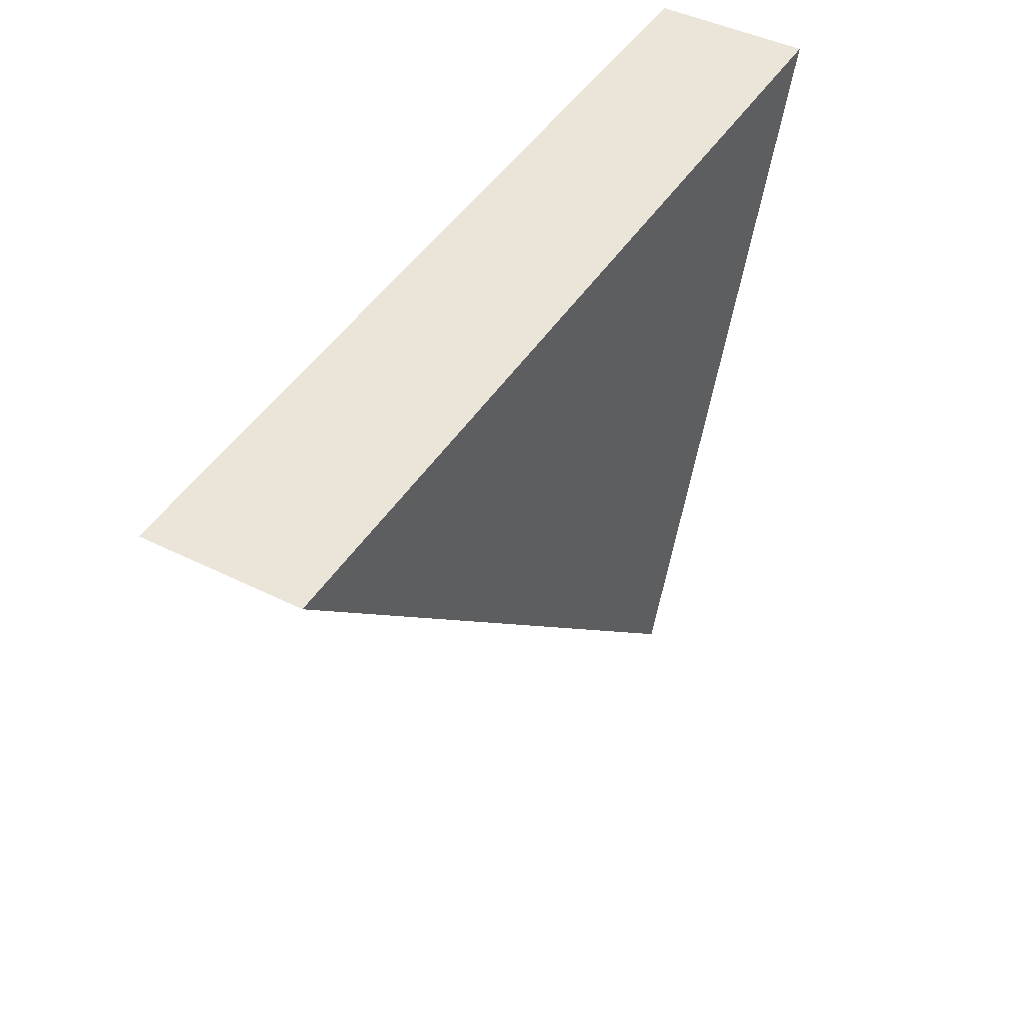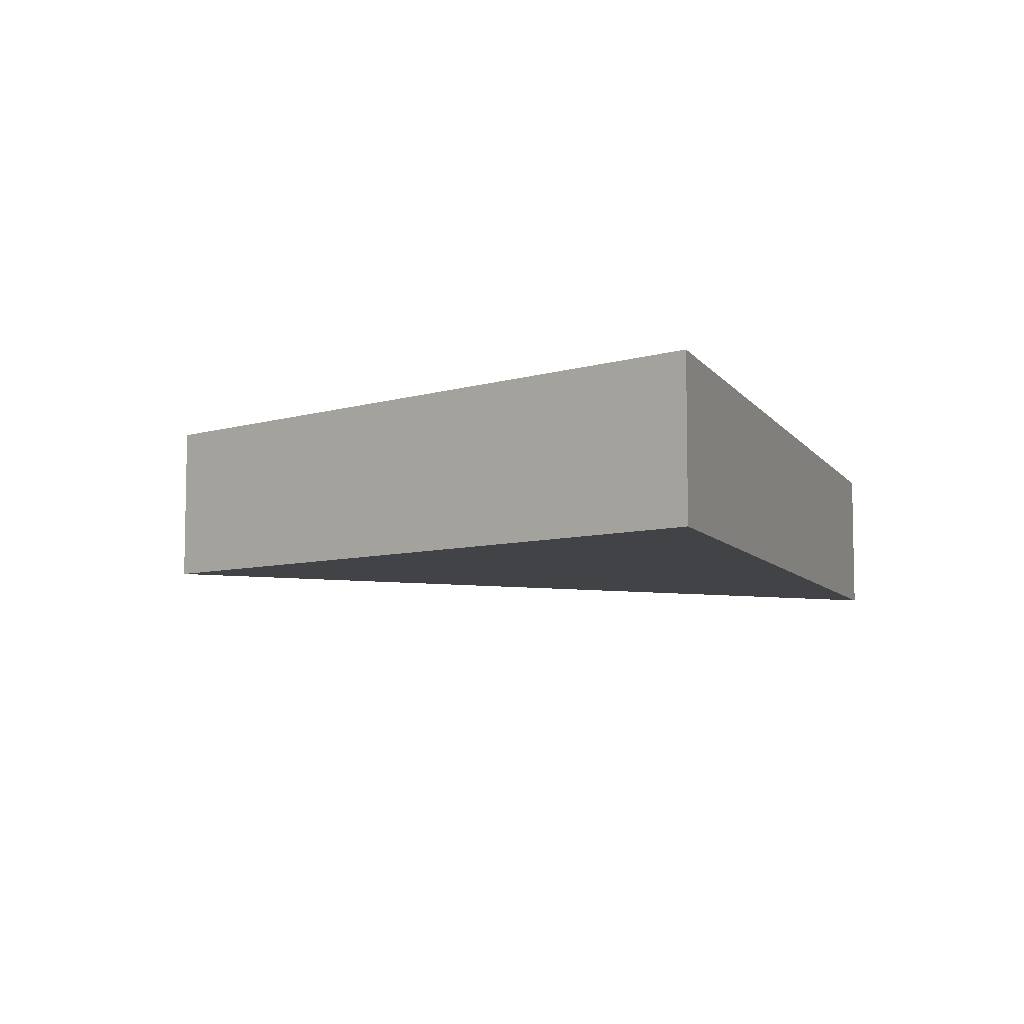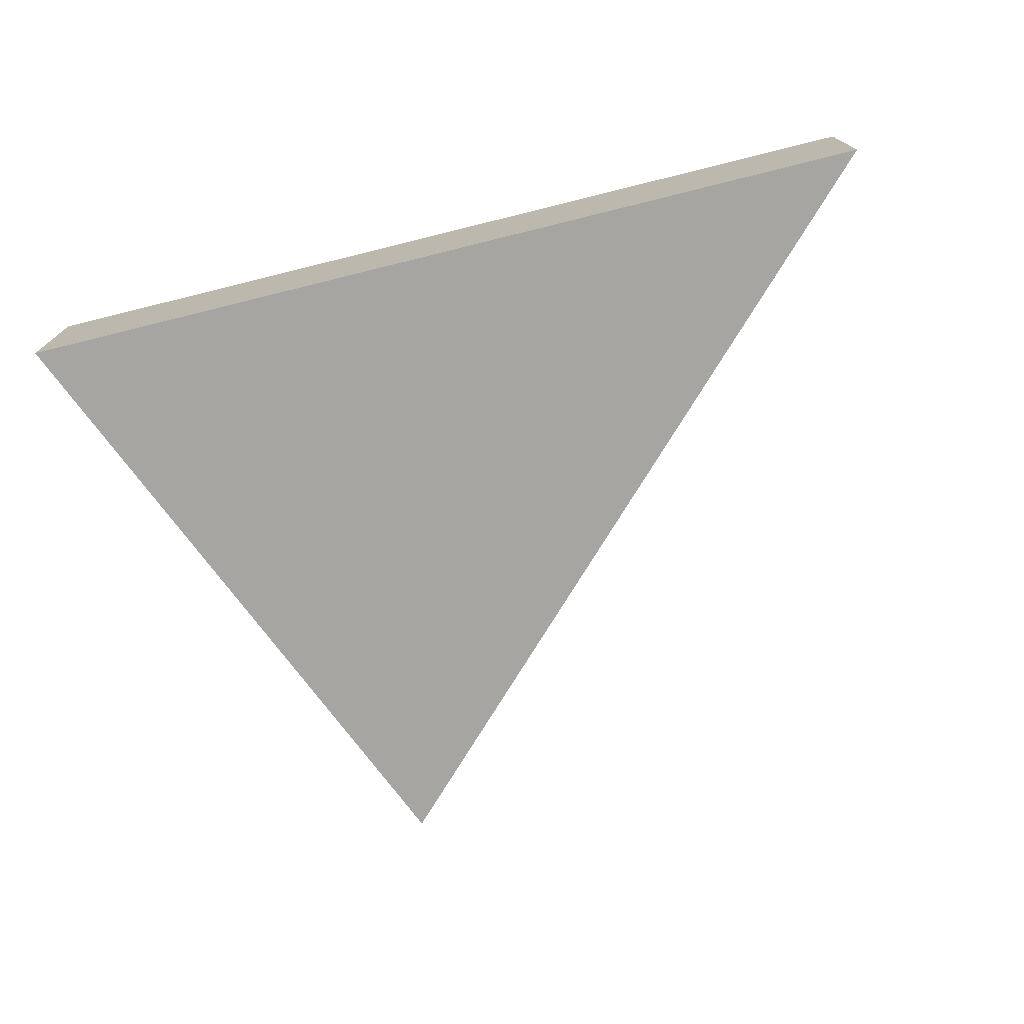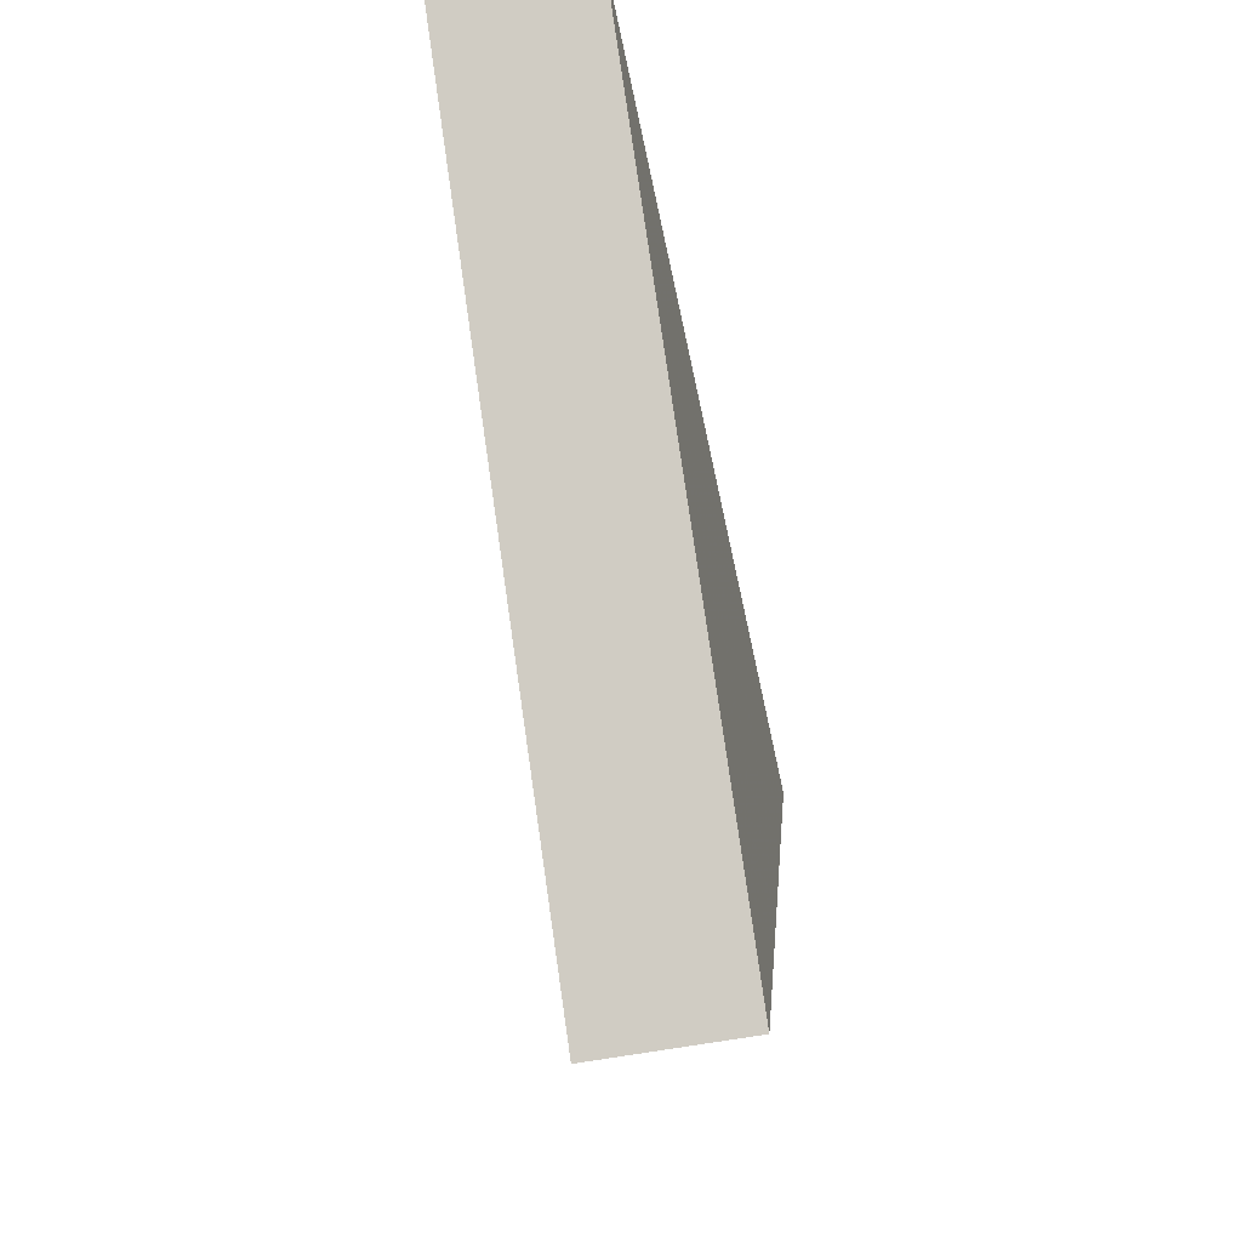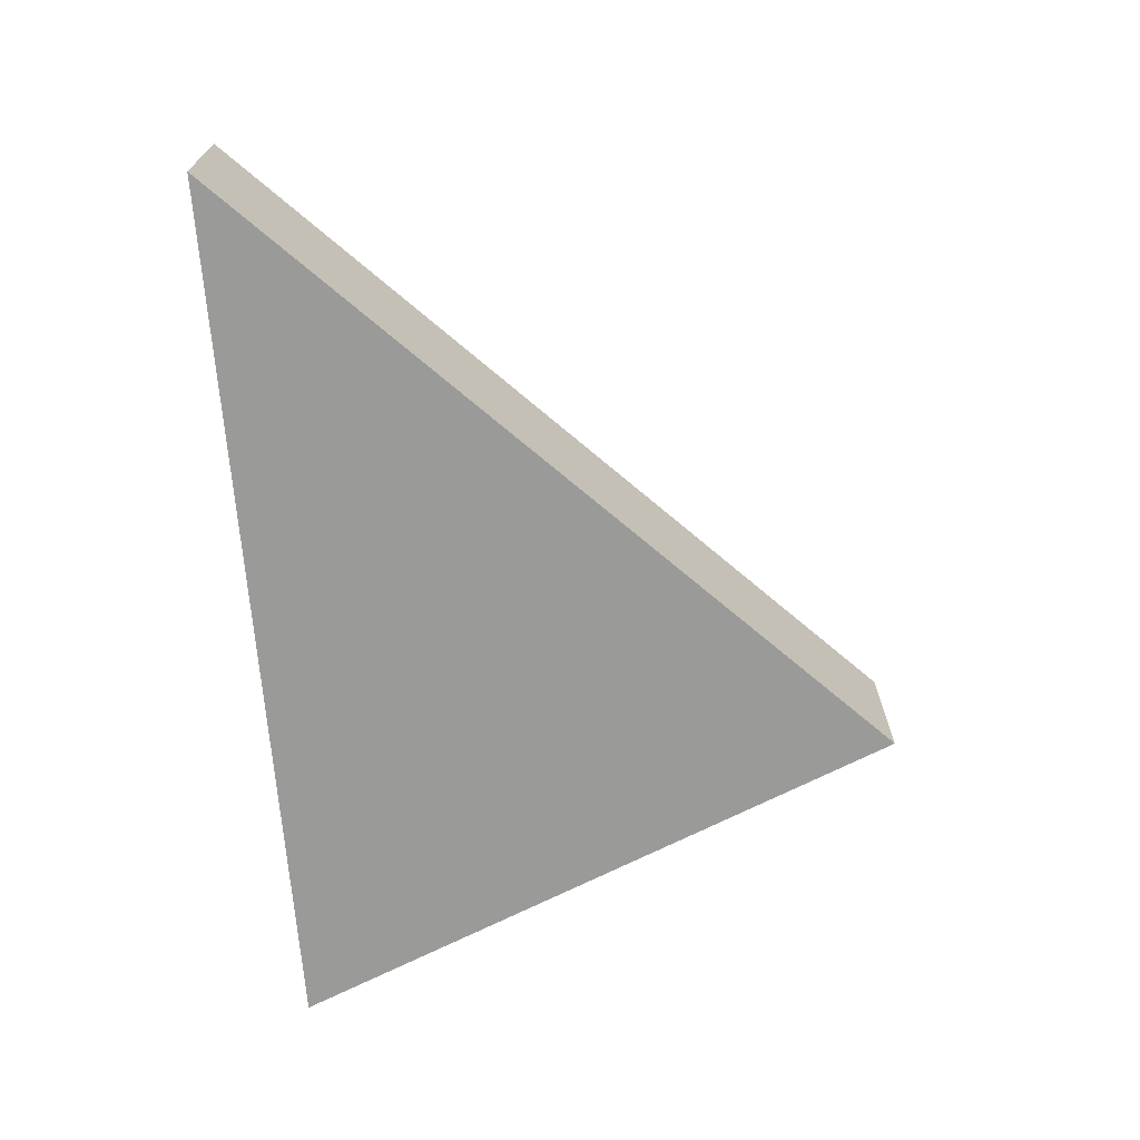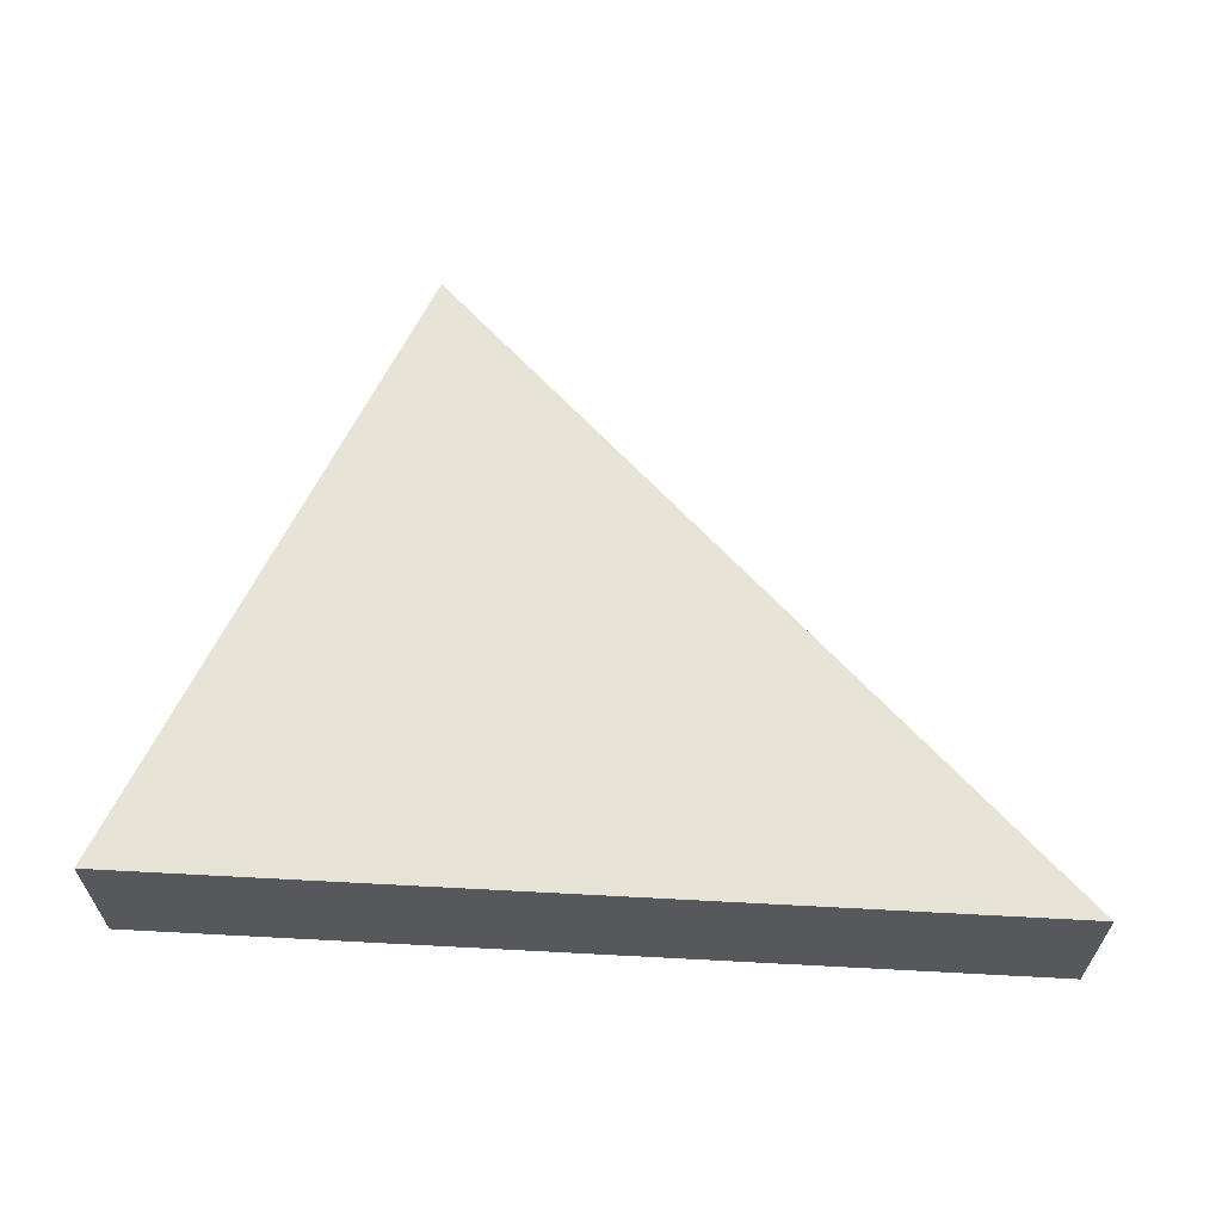
<metadata>
{"format":"obj","ext":"obj","renderer":"f3d","projection":"perspective","resolution":1024,"background":"white","views":[{"elev":44.6,"azim":120.2,"up":"+Z"},{"elev":-7.0,"azim":-70.7,"up":"+Y"},{"elev":-73.7,"azim":13.9,"up":"+Y"},{"elev":-56.2,"azim":101.6,"up":"+Z"},{"elev":-69.2,"azim":94.6,"up":"+Y"},{"elev":62.3,"azim":3.1,"up":"+Y"}]}
</metadata>
<code>
g MeshBody23
v -0.2051 0 -0.2051
v -0.29 0 0
v -0.29 0.05 0
v -0.2051 0.05 -0.2051
v 0 0 0
v 0 0.05 0
f 1 2 4
f 4 2 3
f 2 1 5
f 4 3 6
f 6 5 4
f 4 5 1
f 5 6 2
f 2 6 3

</code>
